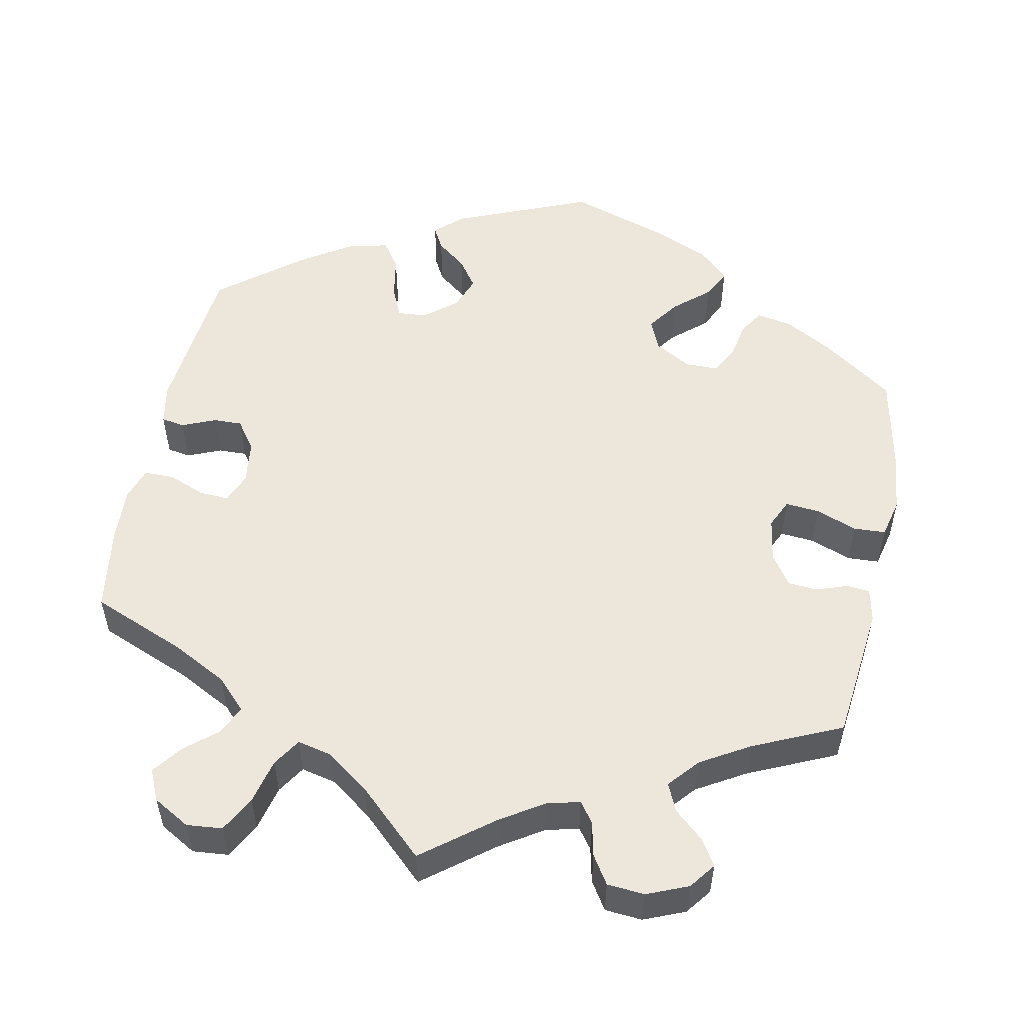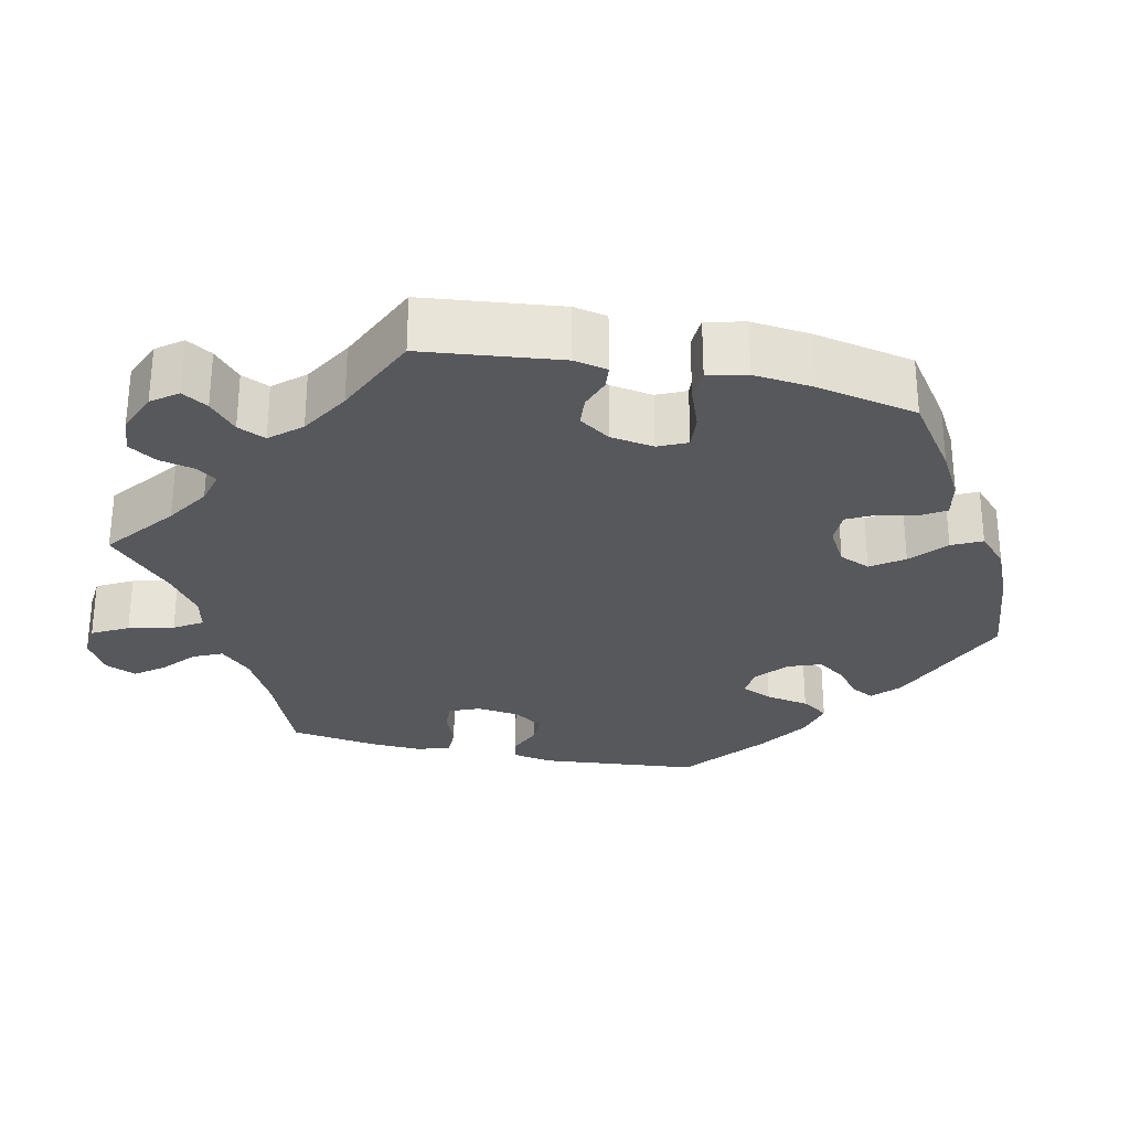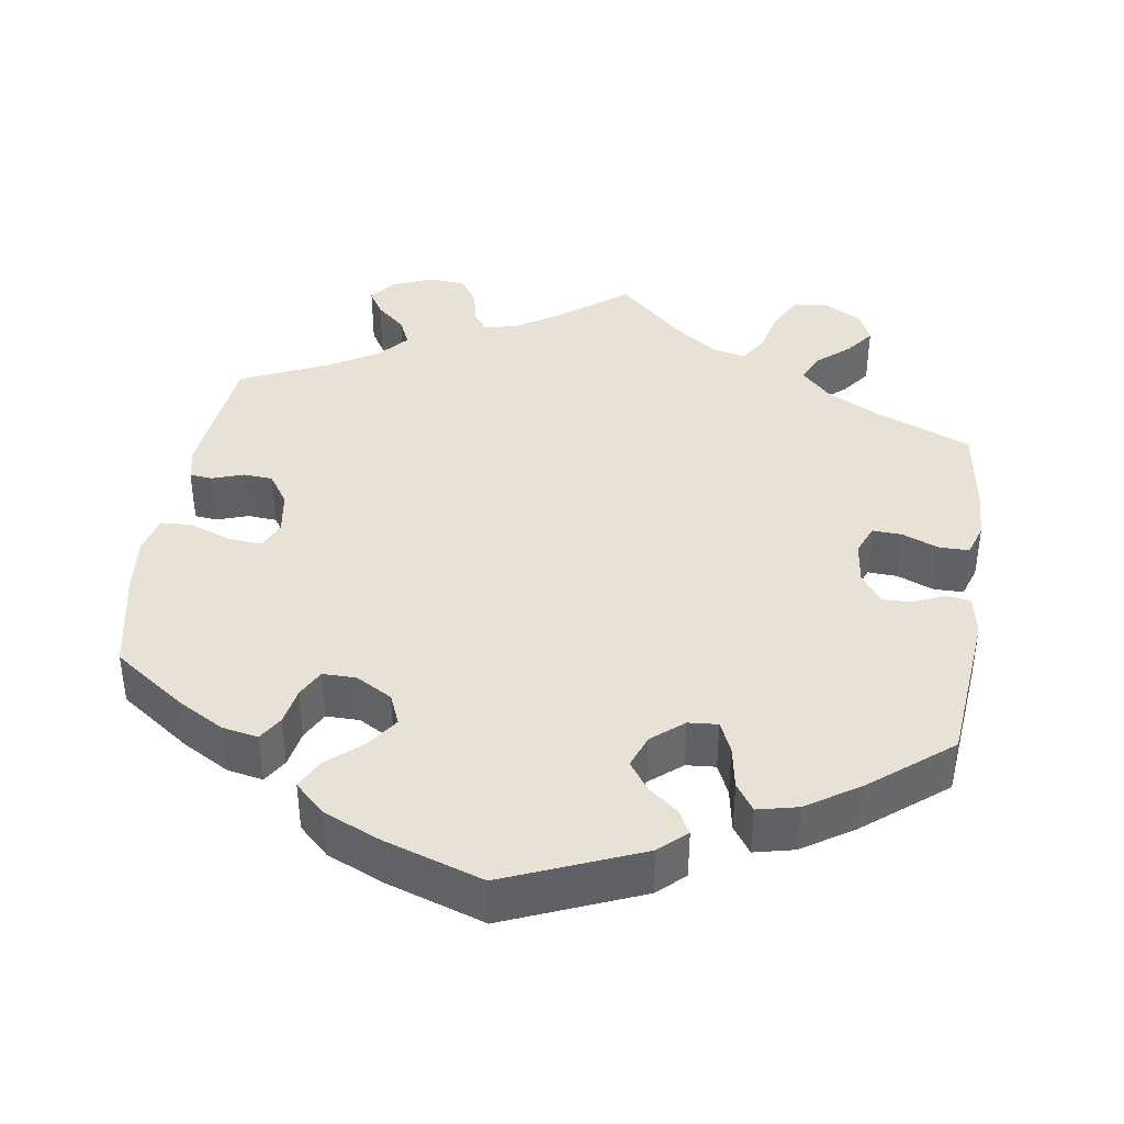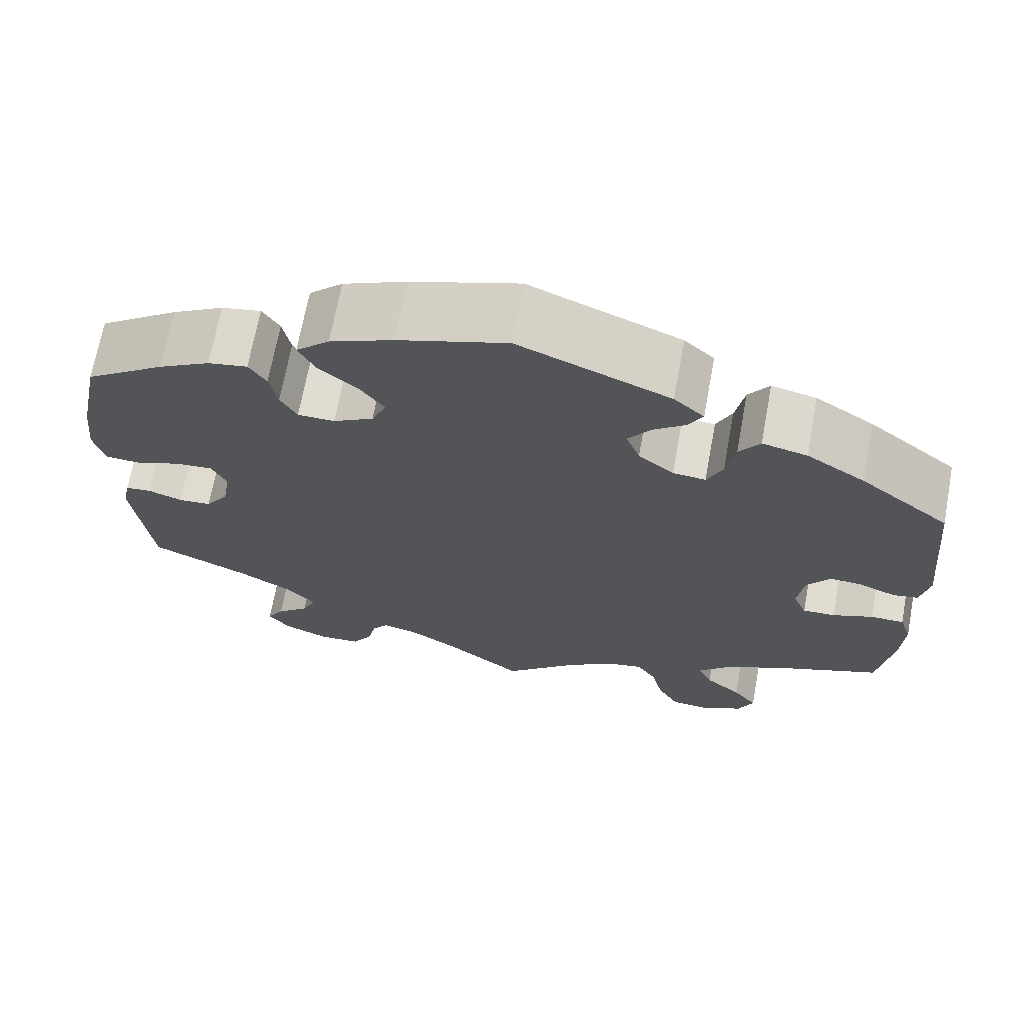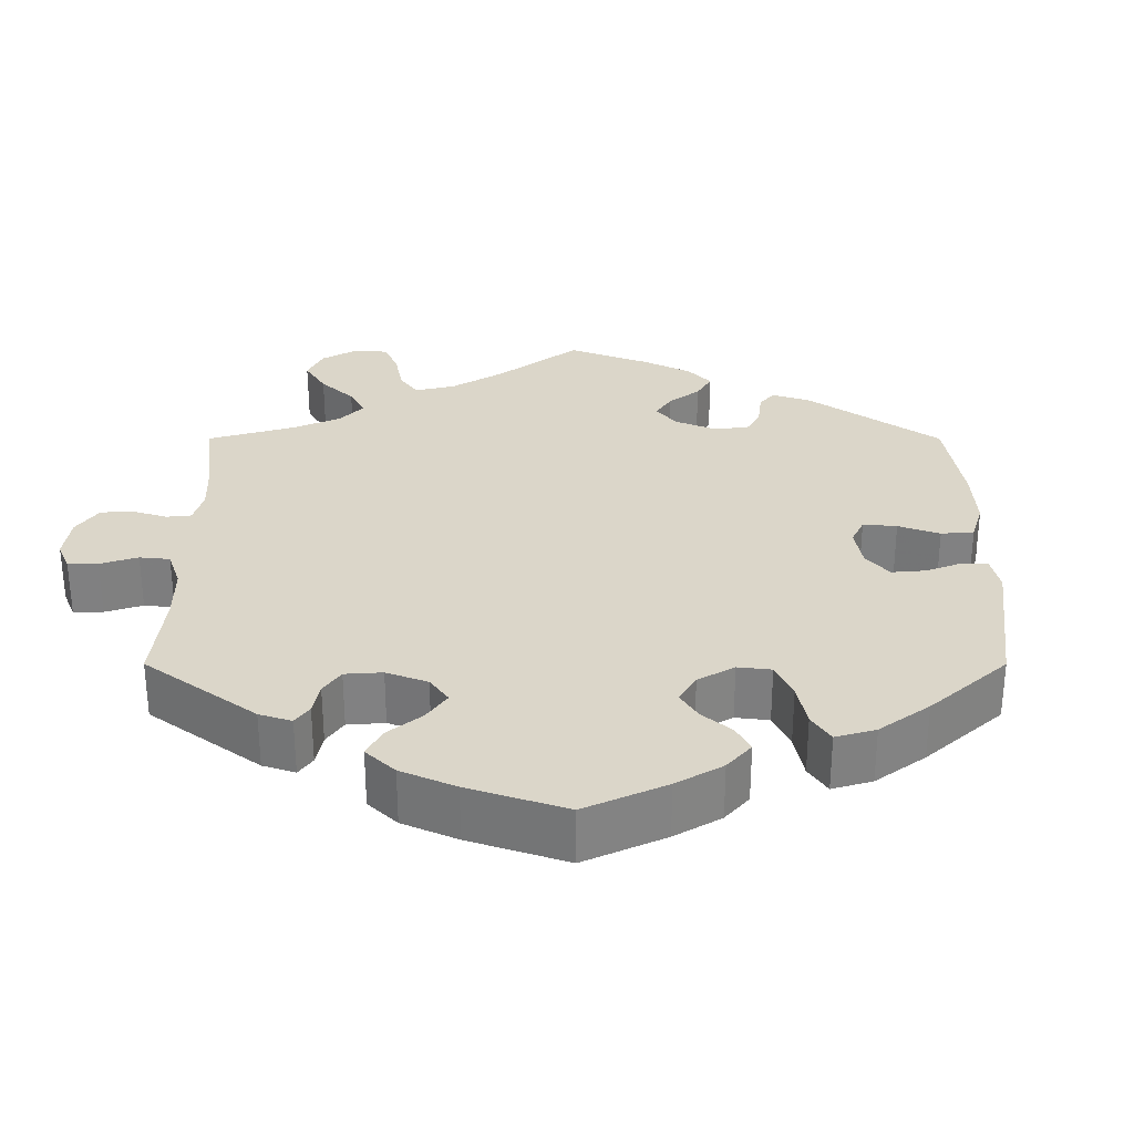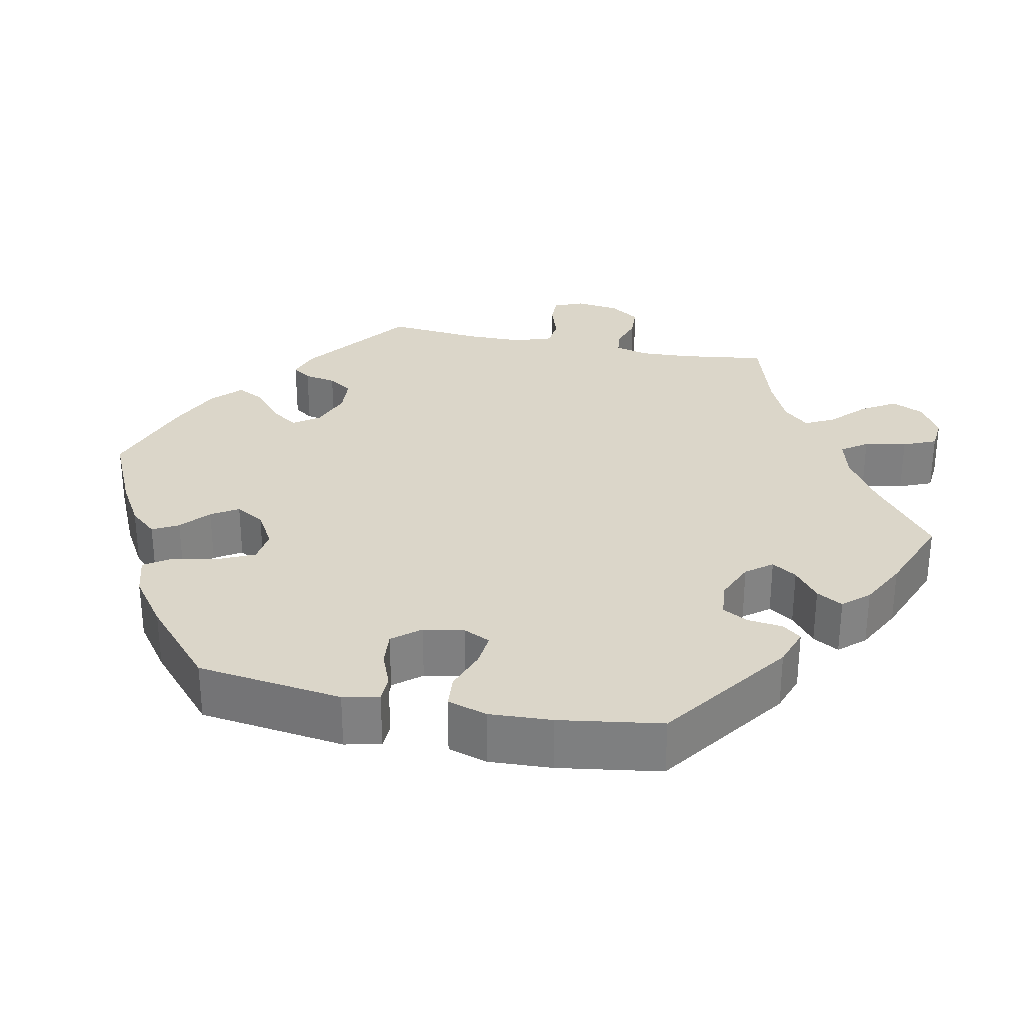
<metadata>
{"format":"obj","ext":"obj","renderer":"f3d","projection":"perspective","resolution":1024,"background":"white","views":[{"elev":53.3,"azim":-168.7,"up":"+Y"},{"elev":-28.6,"azim":-102.4,"up":"+Y"},{"elev":40.1,"azim":8.6,"up":"+Y"},{"elev":69.1,"azim":10.5,"up":"+Z"},{"elev":29.9,"azim":-60.0,"up":"+Y"},{"elev":30.0,"azim":41.6,"up":"+Y"}]}
</metadata>
<code>
v -0.089 0.07 -0.509
v -0.144 0.07 -0.474
v -0.187 0.07 -0.463
v -0.206 0.07 -0.489
v -0.216 0.07 -0.534
v -0.239 0.07 -0.57
v -0.287 0.07 -0.574
v -0.34 0.07 -0.552
v -0.365 0.07 -0.519
v -0.345 0.07 -0.486
v -0.307 0.07 -0.452
v -0.291 0.07 -0.416
v -0.325 0.07 -0.377
v -0.388 0.07 -0.34
v -0.501 0.07 -0.289
v -0.521 0.07 -0.112
v -0.512 0.07 -0.069
v -0.482 0.07 -0.066
v -0.442 0.07 -0.08
v -0.404 0.07 -0.077
v -0.377 0.07 -0.037
v -0.368 0.07 0.019
v -0.385 0.07 0.056
v -0.429 0.07 0.052
v -0.482 0.07 0.032
v -0.523 0.07 0.034
v -0.535 0.07 0.084
v -0.527 0.07 0.16
v -0.501 0.07 0.289
v -0.408 0.07 0.355
v -0.348 0.07 0.389
v -0.302 0.07 0.398
v -0.282 0.07 0.366
v -0.273 0.07 0.318
v -0.254 0.07 0.282
v -0.211 0.07 0.282
v -0.164 0.07 0.309
v -0.147 0.07 0.349
v -0.176 0.07 0.39
v -0.221 0.07 0.429
v -0.24 0.07 0.467
v -0.201 0.07 0.504
v -0.128 0.07 0.536
v -0.001 0.07 0.578
v 0.174 0.07 0.506
v 0.209 0.07 0.474
v 0.193 0.07 0.444
v 0.155 0.07 0.414
v 0.129 0.07 0.377
v 0.145 0.07 0.334
v 0.186 0.07 0.3
v 0.224 0.07 0.297
v 0.242 0.07 0.337
v 0.252 0.07 0.393
v 0.276 0.07 0.428
v 0.328 0.07 0.416
v 0.396 0.07 0.372
v 0.5 0.07 0.289
v 0.52 0.07 0.084
v 0.51 0.07 0.032
v 0.48 0.07 0.027
v 0.437 0.07 0.045
v 0.4 0.07 0.046
v 0.373 0.07 0.008
v 0.366 0.07 -0.048
v 0.382 0.07 -0.087
v 0.42 0.07 -0.085
v 0.467 0.07 -0.066
v 0.506 0.07 -0.066
v 0.52 0.07 -0.108
v 0.517 0.07 -0.176
v 0.5 0.07 -0.289
v 0.378 0.07 -0.339
v 0.308 0.07 -0.376
v 0.27 0.07 -0.415
v 0.287 0.07 -0.452
v 0.329 0.07 -0.488
v 0.357 0.07 -0.525
v 0.339 0.07 -0.565
v 0.292 0.07 -0.592
v 0.246 0.07 -0.588
v 0.221 0.07 -0.542
v 0.207 0.07 -0.484
v 0.184 0.07 -0.448
v 0.14 0.07 -0.458
v 0.085 0.07 -0.498
v 0 0.07 -0.578
v -0.089 0 -0.509
v -0.144 0 -0.474
v -0.187 0 -0.463
v -0.206 0 -0.489
v -0.216 0 -0.534
v -0.239 0 -0.57
v -0.287 0 -0.574
v -0.34 0 -0.552
v -0.365 0 -0.519
v -0.345 0 -0.486
v -0.307 0 -0.452
v -0.291 0 -0.416
v -0.325 0 -0.377
v -0.388 0 -0.34
v -0.501 0 -0.289
v -0.521 0 -0.112
v -0.512 0 -0.069
v -0.482 0 -0.066
v -0.442 0 -0.08
v -0.404 0 -0.077
v -0.377 0 -0.037
v -0.368 0 0.019
v -0.385 0 0.056
v -0.429 0 0.052
v -0.482 0 0.032
v -0.523 0 0.034
v -0.535 0 0.084
v -0.527 0 0.16
v -0.501 0 0.289
v -0.408 0 0.355
v -0.348 0 0.389
v -0.302 0 0.398
v -0.282 0 0.366
v -0.273 0 0.318
v -0.254 0 0.282
v -0.211 0 0.282
v -0.164 0 0.309
v -0.147 0 0.349
v -0.176 0 0.39
v -0.221 0 0.429
v -0.24 0 0.467
v -0.201 0 0.504
v -0.128 0 0.536
v -0.001 0 0.578
v 0.174 0 0.506
v 0.209 0 0.474
v 0.193 0 0.444
v 0.155 0 0.414
v 0.129 0 0.377
v 0.145 0 0.334
v 0.186 0 0.3
v 0.224 0 0.297
v 0.242 0 0.337
v 0.252 0 0.393
v 0.276 0 0.428
v 0.328 0 0.416
v 0.396 0 0.372
v 0.5 0 0.289
v 0.52 0 0.084
v 0.51 0 0.032
v 0.48 0 0.027
v 0.437 0 0.045
v 0.4 0 0.046
v 0.373 0 0.008
v 0.366 0 -0.048
v 0.382 0 -0.087
v 0.42 0 -0.085
v 0.467 0 -0.066
v 0.506 0 -0.066
v 0.52 0 -0.108
v 0.517 0 -0.176
v 0.5 0 -0.289
v 0.378 0 -0.339
v 0.308 0 -0.376
v 0.27 0 -0.415
v 0.287 0 -0.452
v 0.329 0 -0.488
v 0.357 0 -0.525
v 0.339 0 -0.565
v 0.292 0 -0.592
v 0.246 0 -0.588
v 0.221 0 -0.542
v 0.207 0 -0.484
v 0.184 0 -0.448
v 0.14 0 -0.458
v 0.085 0 -0.498
v 0 0 -0.578
f 86 87 1
f 85 86 1 2
f 84 85 2 3
f 80 81 82 83
f 80 83 84
f 79 80 84
f 76 77 78 79
f 76 79 84
f 75 76 84
f 74 75 84 3
f 70 71 72 73
f 70 73 74 3
f 67 68 69 70
f 66 67 70 3
f 59 60 61 62
f 59 62 63
f 58 59 63
f 57 58 63 64
f 53 54 55 56
f 52 53 56 57
f 45 46 47 48
f 45 48 49
f 44 45 49
f 43 44 49 50
f 39 40 41 42
f 38 39 42 43
f 31 32 33 34
f 31 34 35
f 30 31 35
f 29 30 35
f 28 29 35
f 27 28 35 36
f 24 25 26 27
f 23 24 27 36
f 16 17 18 19
f 14 15 16 19
f 13 14 19 20
f 12 13 20 21
f 8 9 10 11
f 8 11 12
f 7 8 12
f 4 5 6 7
f 3 4 7 12
f 65 66 3 12
f 52 57 64 65
f 51 52 65 12
f 38 43 50 51
f 37 38 51 12
f 22 23 36 37
f 12 21 22 37
f 88 174 173
f 89 88 173 172
f 90 89 172 171
f 170 169 168 167
f 171 170 167
f 171 167 166
f 166 165 164 163
f 171 166 163
f 171 163 162
f 90 171 162 161
f 160 159 158 157
f 90 161 160 157
f 157 156 155 154
f 90 157 154 153
f 149 148 147 146
f 150 149 146
f 150 146 145
f 151 150 145 144
f 143 142 141 140
f 144 143 140 139
f 135 134 133 132
f 136 135 132
f 136 132 131
f 137 136 131 130
f 129 128 127 126
f 130 129 126 125
f 121 120 119 118
f 122 121 118
f 122 118 117
f 122 117 116
f 122 116 115
f 123 122 115 114
f 114 113 112 111
f 123 114 111 110
f 106 105 104 103
f 106 103 102 101
f 107 106 101 100
f 108 107 100 99
f 98 97 96 95
f 99 98 95
f 99 95 94
f 94 93 92 91
f 99 94 91 90
f 99 90 153 152
f 152 151 144 139
f 99 152 139 138
f 138 137 130 125
f 99 138 125 124
f 124 123 110 109
f 124 109 108 99
f 1 88 89 2
f 2 89 90 3
f 3 90 91 4
f 4 91 92 5
f 5 92 93 6
f 6 93 94 7
f 7 94 95 8
f 8 95 96 9
f 9 96 97 10
f 10 97 98 11
f 11 98 99 12
f 12 99 100 13
f 13 100 101 14
f 14 101 102 15
f 15 102 103 16
f 16 103 104 17
f 17 104 105 18
f 18 105 106 19
f 19 106 107 20
f 20 107 108 21
f 21 108 109 22
f 22 109 110 23
f 23 110 111 24
f 24 111 112 25
f 25 112 113 26
f 26 113 114 27
f 27 114 115 28
f 28 115 116 29
f 29 116 117 30
f 30 117 118 31
f 31 118 119 32
f 32 119 120 33
f 33 120 121 34
f 34 121 122 35
f 35 122 123 36
f 36 123 124 37
f 37 124 125 38
f 38 125 126 39
f 39 126 127 40
f 40 127 128 41
f 41 128 129 42
f 42 129 130 43
f 43 130 131 44
f 44 131 132 45
f 45 132 133 46
f 46 133 134 47
f 47 134 135 48
f 48 135 136 49
f 49 136 137 50
f 50 137 138 51
f 51 138 139 52
f 52 139 140 53
f 53 140 141 54
f 54 141 142 55
f 55 142 143 56
f 56 143 144 57
f 57 144 145 58
f 58 145 146 59
f 59 146 147 60
f 60 147 148 61
f 61 148 149 62
f 62 149 150 63
f 63 150 151 64
f 64 151 152 65
f 65 152 153 66
f 66 153 154 67
f 67 154 155 68
f 68 155 156 69
f 69 156 157 70
f 70 157 158 71
f 71 158 159 72
f 72 159 160 73
f 73 160 161 74
f 74 161 162 75
f 75 162 163 76
f 76 163 164 77
f 77 164 165 78
f 78 165 166 79
f 79 166 167 80
f 80 167 168 81
f 81 168 169 82
f 82 169 170 83
f 83 170 171 84
f 84 171 172 85
f 85 172 173 86
f 86 173 174 87
f 87 174 88 1

</code>
